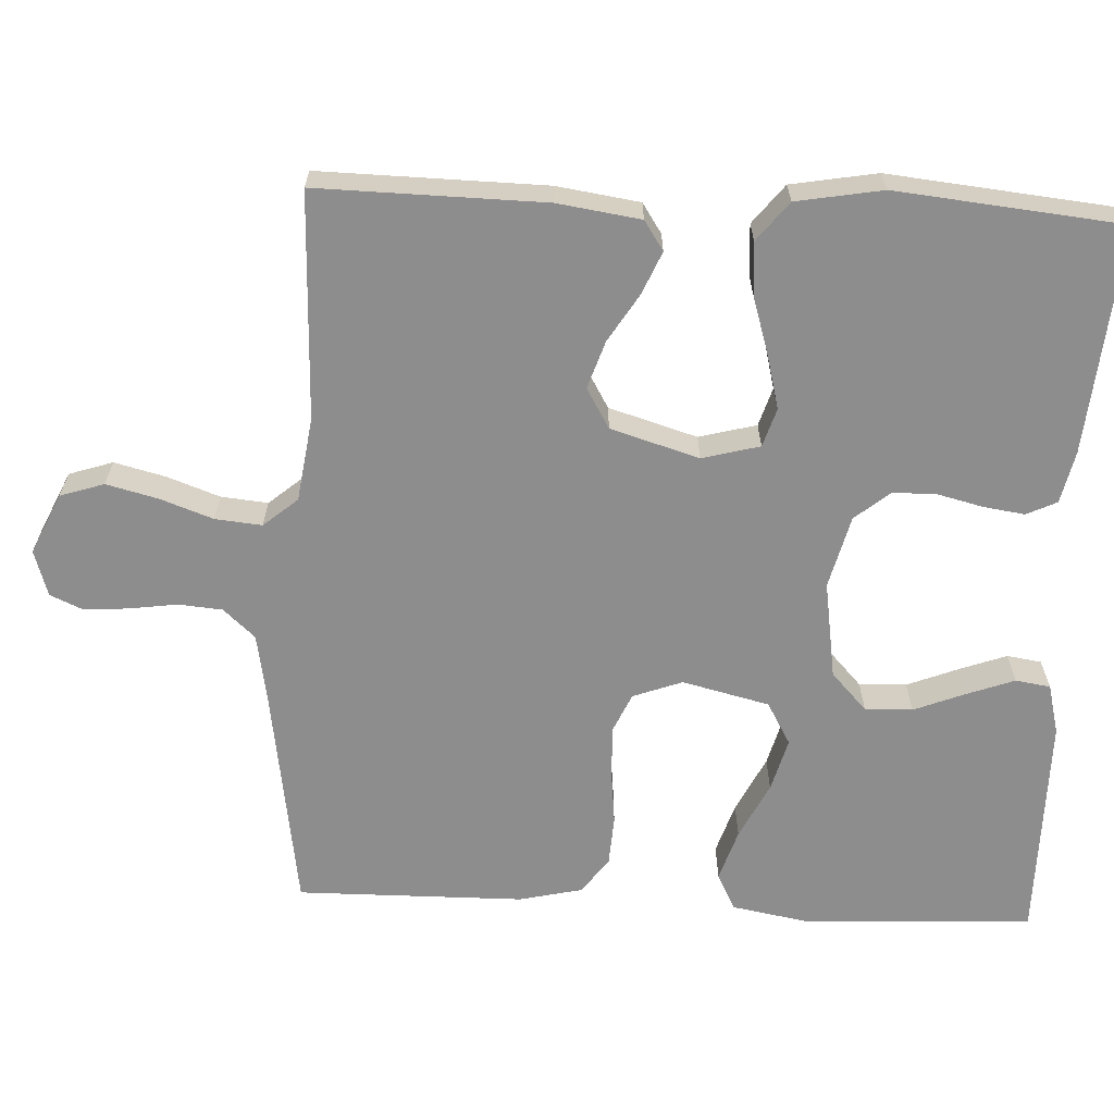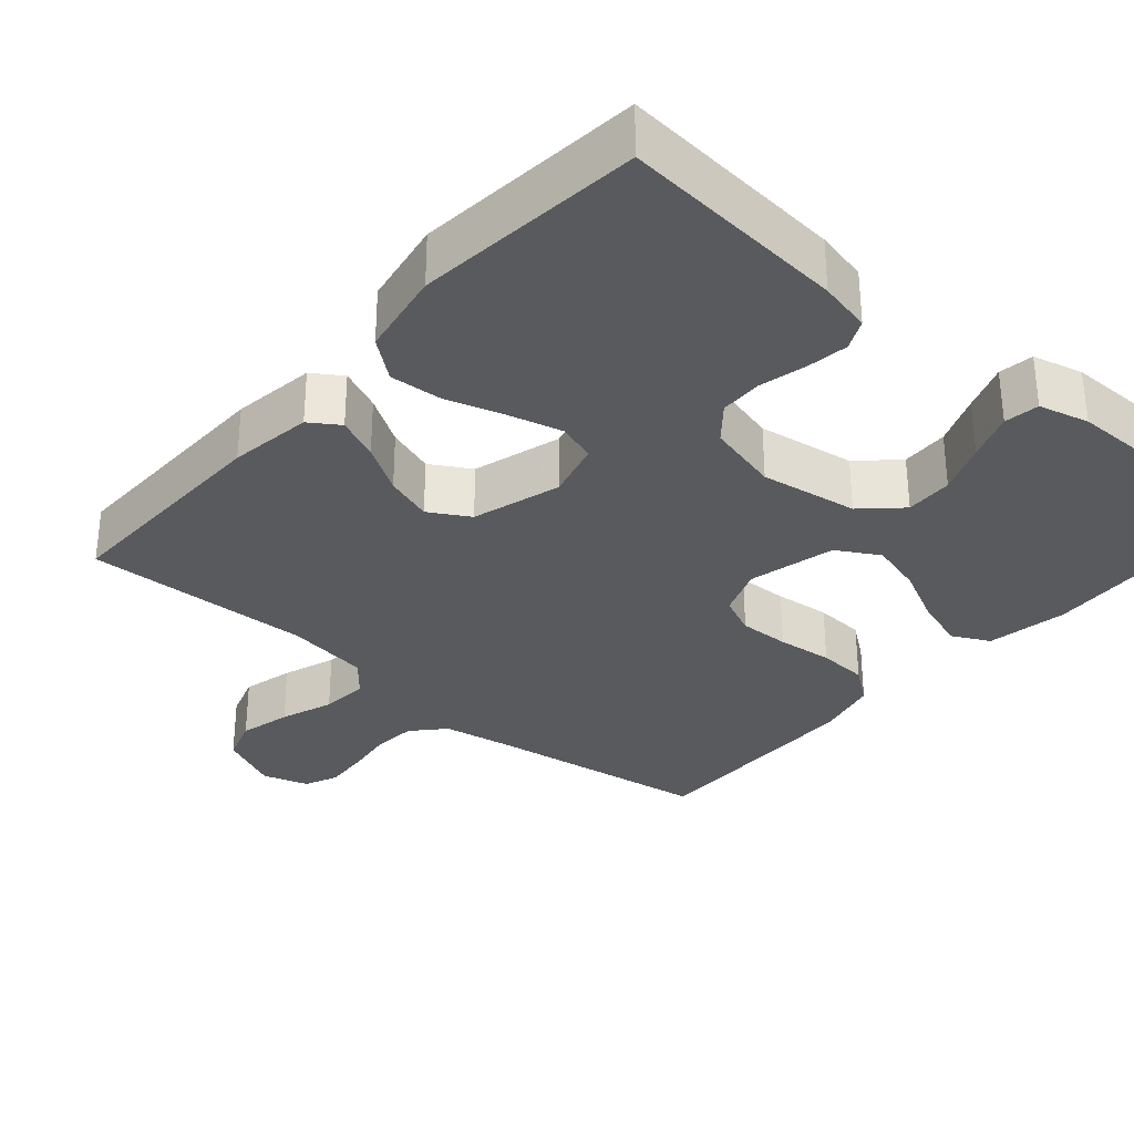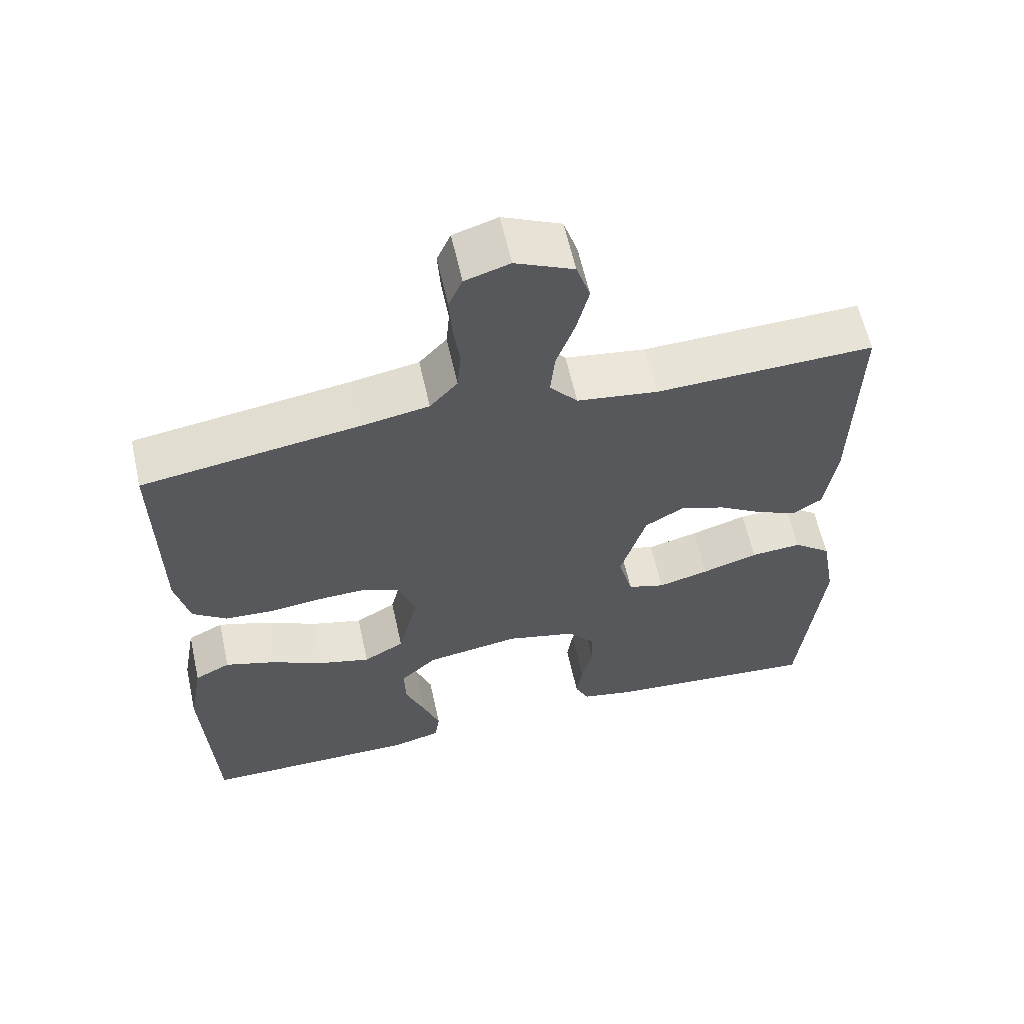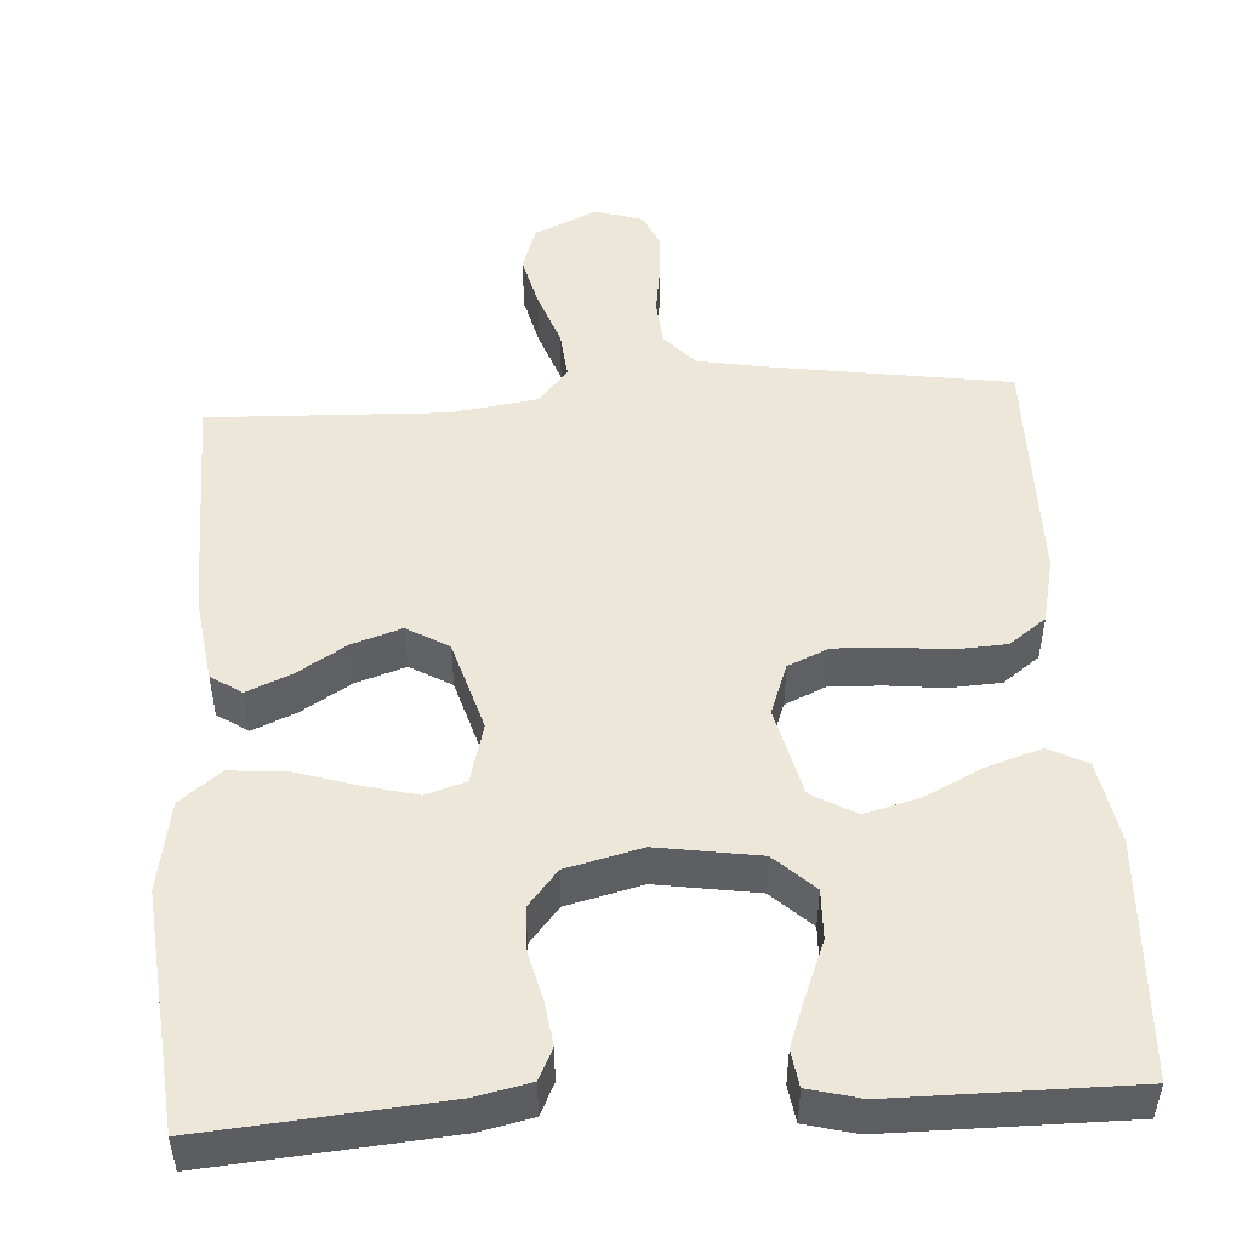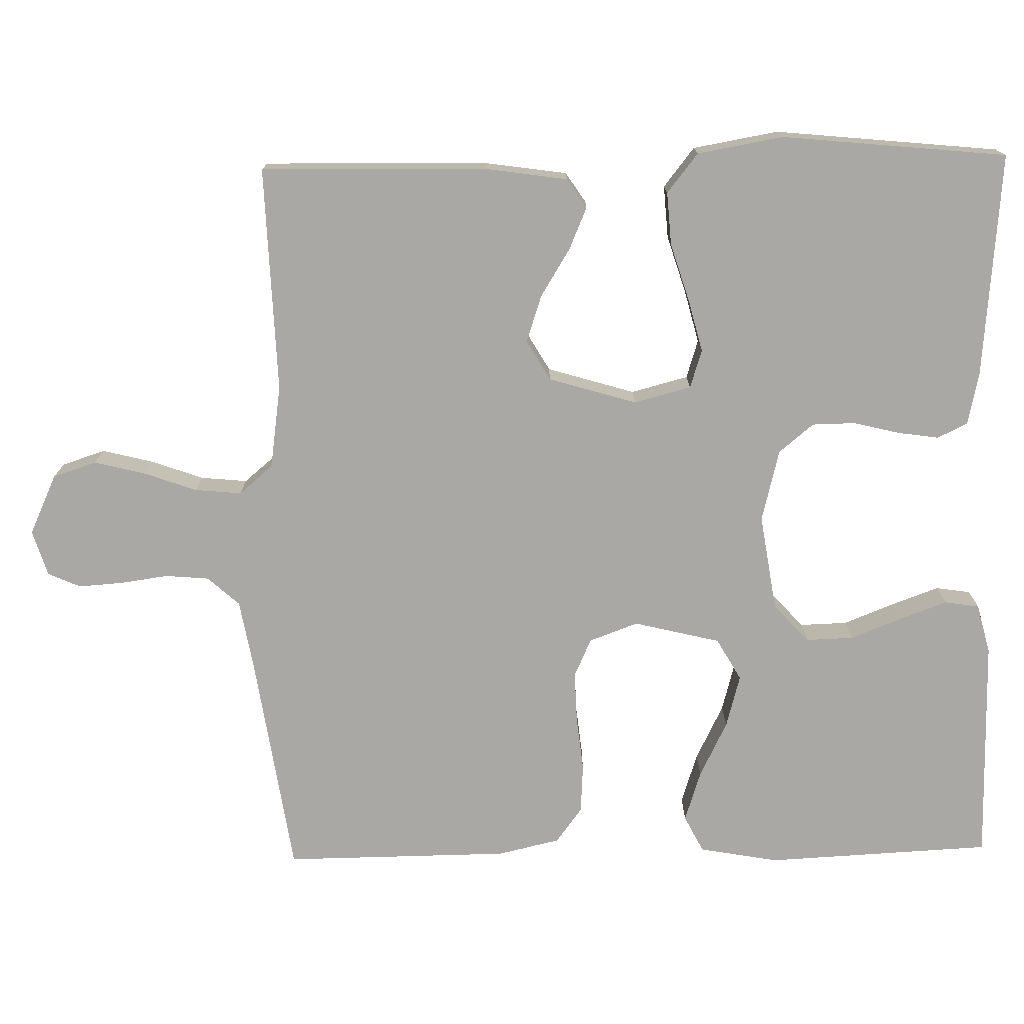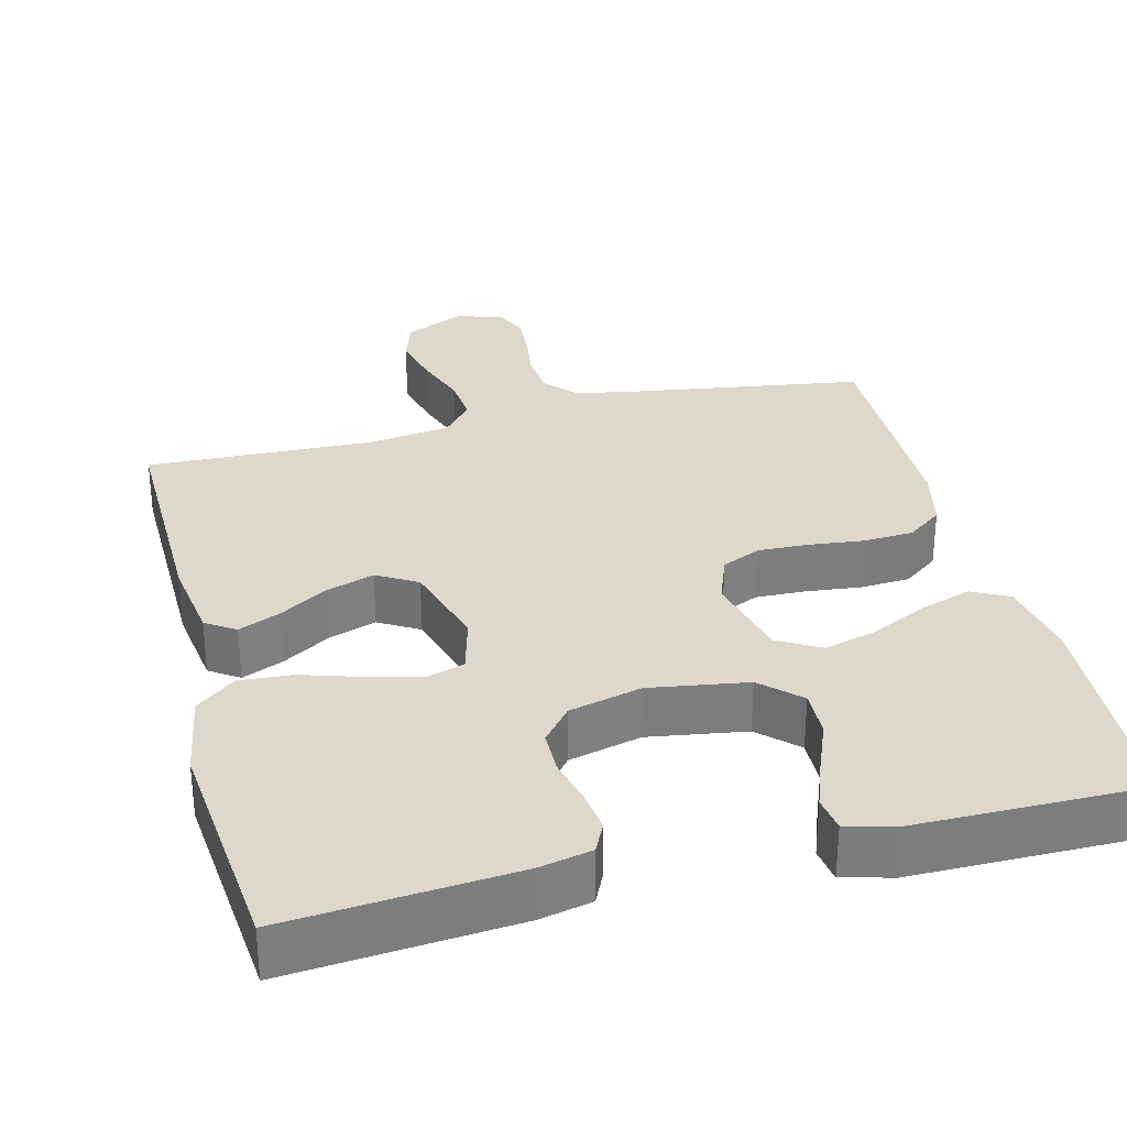
<metadata>
{"format":"obj","ext":"obj","renderer":"f3d","projection":"perspective","resolution":1024,"background":"white","views":[{"elev":-64.7,"azim":87.3,"up":"+Y"},{"elev":-31.8,"azim":139.1,"up":"+Y"},{"elev":60.7,"azim":-12.5,"up":"+Z"},{"elev":49.8,"azim":176.5,"up":"+Y"},{"elev":-75.1,"azim":91.1,"up":"+Y"},{"elev":31.3,"azim":165.9,"up":"+Y"}]}
</metadata>
<code>
v 0.5 0.07 -0.5
v 0.2 0.07 -0.474
v 0.131 0.07 -0.459
v 0.112 0.07 -0.419
v 0.12 0.07 -0.364
v 0.135 0.07 -0.303
v 0.134 0.07 -0.246
v 0.096 0.07 -0.2
v 0 0.07 -0.176
v -0.129 0.07 -0.196
v -0.179 0.07 -0.243
v -0.177 0.07 -0.306
v -0.15 0.07 -0.374
v -0.127 0.07 -0.437
v -0.134 0.07 -0.483
v -0.2 0.07 -0.5
v -0.5 0.07 -0.5
v -0.515 0.07 -0.2
v -0.496 0.07 -0.094
v -0.447 0.07 -0.069
v -0.379 0.07 -0.091
v -0.304 0.07 -0.128
v -0.234 0.07 -0.147
v -0.178 0.07 -0.115
v -0.15 0.07 0
v -0.174 0.07 0.065
v -0.225 0.07 0.088
v -0.292 0.07 0.086
v -0.365 0.07 0.078
v -0.431 0.07 0.082
v -0.478 0.07 0.117
v -0.497 0.07 0.2
v -0.5 0.07 0.5
v -0.2 0.07 0.545
v -0.11 0.07 0.561
v -0.072 0.07 0.603
v -0.067 0.07 0.661
v -0.076 0.07 0.725
v -0.08 0.07 0.784
v -0.061 0.07 0.827
v 0 0.07 0.846
v 0.08 0.07 0.809
v 0.099 0.07 0.751
v 0.082 0.07 0.683
v 0.057 0.07 0.613
v 0.051 0.07 0.551
v 0.089 0.07 0.506
v 0.2 0.07 0.49
v 0.5 0.07 0.5
v 0.495 0.07 0.2
v 0.479 0.07 0.09
v 0.44 0.07 0.064
v 0.384 0.07 0.088
v 0.321 0.07 0.127
v 0.258 0.07 0.148
v 0.205 0.07 0.117
v 0.17 0.07 0
v 0.19 0.07 -0.076
v 0.241 0.07 -0.092
v 0.311 0.07 -0.074
v 0.388 0.07 -0.05
v 0.458 0.07 -0.045
v 0.51 0.07 -0.086
v 0.53 0.07 -0.2
v 0.5 0 -0.5
v 0.2 0 -0.474
v 0.131 0 -0.459
v 0.112 0 -0.419
v 0.12 0 -0.364
v 0.135 0 -0.303
v 0.134 0 -0.246
v 0.096 0 -0.2
v 0 0 -0.176
v -0.129 0 -0.196
v -0.179 0 -0.243
v -0.177 0 -0.306
v -0.15 0 -0.374
v -0.127 0 -0.437
v -0.134 0 -0.483
v -0.2 0 -0.5
v -0.5 0 -0.5
v -0.515 0 -0.2
v -0.496 0 -0.094
v -0.447 0 -0.069
v -0.379 0 -0.091
v -0.304 0 -0.128
v -0.234 0 -0.147
v -0.178 0 -0.115
v -0.15 0 0
v -0.174 0 0.065
v -0.225 0 0.088
v -0.292 0 0.086
v -0.365 0 0.078
v -0.431 0 0.082
v -0.478 0 0.117
v -0.497 0 0.2
v -0.5 0 0.5
v -0.2 0 0.545
v -0.11 0 0.561
v -0.072 0 0.603
v -0.067 0 0.661
v -0.076 0 0.725
v -0.08 0 0.784
v -0.061 0 0.827
v 0 0 0.846
v 0.08 0 0.809
v 0.099 0 0.751
v 0.082 0 0.683
v 0.057 0 0.613
v 0.051 0 0.551
v 0.089 0 0.506
v 0.2 0 0.49
v 0.5 0 0.5
v 0.495 0 0.2
v 0.479 0 0.09
v 0.44 0 0.064
v 0.384 0 0.088
v 0.321 0 0.127
v 0.258 0 0.148
v 0.205 0 0.117
v 0.17 0 0
v 0.19 0 -0.076
v 0.241 0 -0.092
v 0.311 0 -0.074
v 0.388 0 -0.05
v 0.458 0 -0.045
v 0.51 0 -0.086
v 0.53 0 -0.2
f 60 61 62 63
f 59 60 63 64
f 58 59 64 1
f 51 52 53 54
f 51 54 55
f 48 49 50 51
f 47 48 51 55
f 46 47 55 56
f 42 43 44 45
f 40 41 42 45
f 40 45 46
f 37 38 39 40
f 37 40 46 56
f 31 32 33 34
f 31 34 35
f 28 29 30 31
f 27 28 31 35
f 26 27 35 36
f 19 20 21 22
f 19 22 23
f 18 19 23
f 17 18 23
f 16 17 23 24
f 12 13 14 15
f 12 15 16
f 11 12 16
f 3 4 5 6
f 1 2 3 6
f 58 1 6 7
f 57 58 7 8
f 36 37 56 57
f 25 26 36 57
f 25 57 8 9
f 24 25 9 10
f 11 16 24
f 10 11 24
f 127 126 125 124
f 128 127 124 123
f 65 128 123 122
f 118 117 116 115
f 119 118 115
f 115 114 113 112
f 119 115 112 111
f 120 119 111 110
f 109 108 107 106
f 109 106 105 104
f 110 109 104
f 104 103 102 101
f 120 110 104 101
f 98 97 96 95
f 99 98 95
f 95 94 93 92
f 99 95 92 91
f 100 99 91 90
f 86 85 84 83
f 87 86 83
f 87 83 82
f 87 82 81
f 88 87 81 80
f 79 78 77 76
f 80 79 76
f 80 76 75
f 70 69 68 67
f 70 67 66 65
f 71 70 65 122
f 72 71 122 121
f 121 120 101 100
f 121 100 90 89
f 73 72 121 89
f 74 73 89 88
f 88 80 75
f 88 75 74
f 1 65 66 2
f 2 66 67 3
f 3 67 68 4
f 4 68 69 5
f 5 69 70 6
f 6 70 71 7
f 7 71 72 8
f 8 72 73 9
f 9 73 74 10
f 10 74 75 11
f 11 75 76 12
f 12 76 77 13
f 13 77 78 14
f 14 78 79 15
f 15 79 80 16
f 16 80 81 17
f 17 81 82 18
f 18 82 83 19
f 19 83 84 20
f 20 84 85 21
f 21 85 86 22
f 22 86 87 23
f 23 87 88 24
f 24 88 89 25
f 25 89 90 26
f 26 90 91 27
f 27 91 92 28
f 28 92 93 29
f 29 93 94 30
f 30 94 95 31
f 31 95 96 32
f 32 96 97 33
f 33 97 98 34
f 34 98 99 35
f 35 99 100 36
f 36 100 101 37
f 37 101 102 38
f 38 102 103 39
f 39 103 104 40
f 40 104 105 41
f 41 105 106 42
f 42 106 107 43
f 43 107 108 44
f 44 108 109 45
f 45 109 110 46
f 46 110 111 47
f 47 111 112 48
f 48 112 113 49
f 49 113 114 50
f 50 114 115 51
f 51 115 116 52
f 52 116 117 53
f 53 117 118 54
f 54 118 119 55
f 55 119 120 56
f 56 120 121 57
f 57 121 122 58
f 58 122 123 59
f 59 123 124 60
f 60 124 125 61
f 61 125 126 62
f 62 126 127 63
f 63 127 128 64
f 64 128 65 1

</code>
